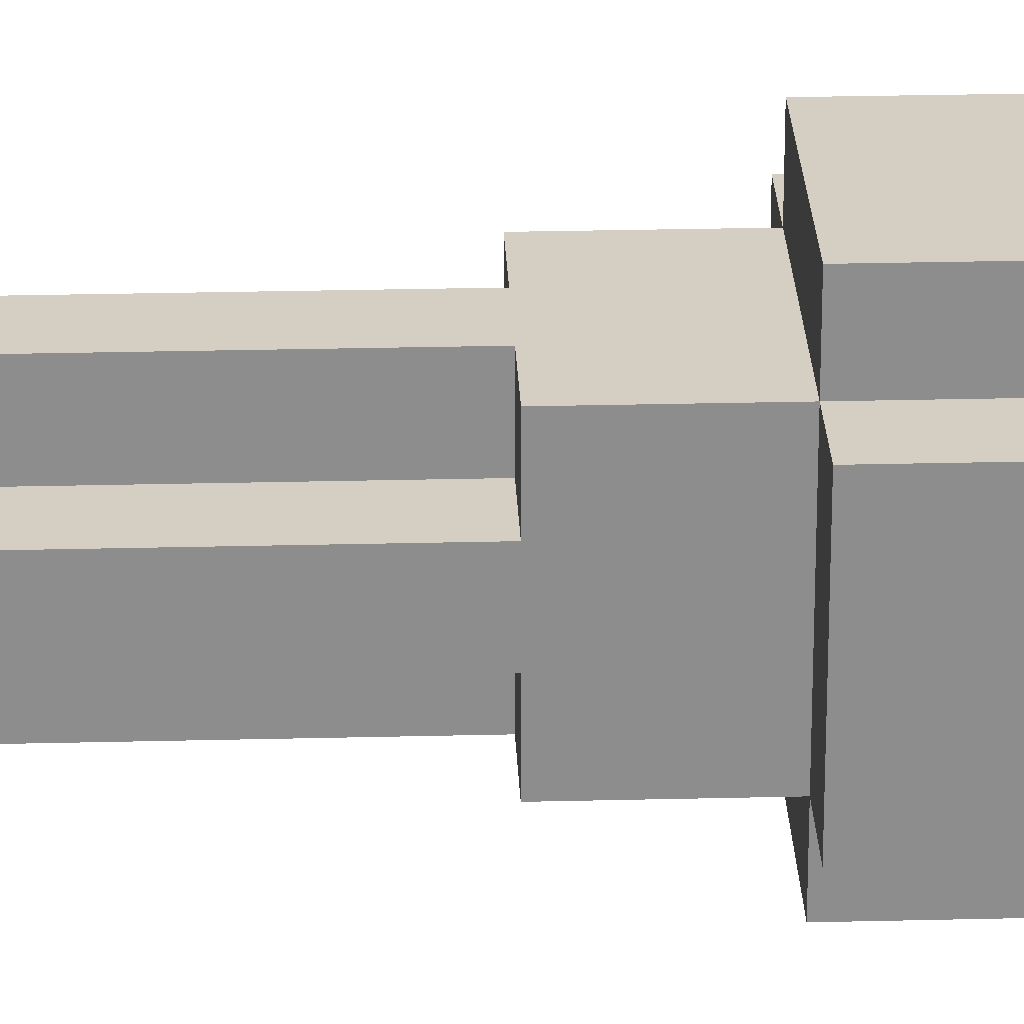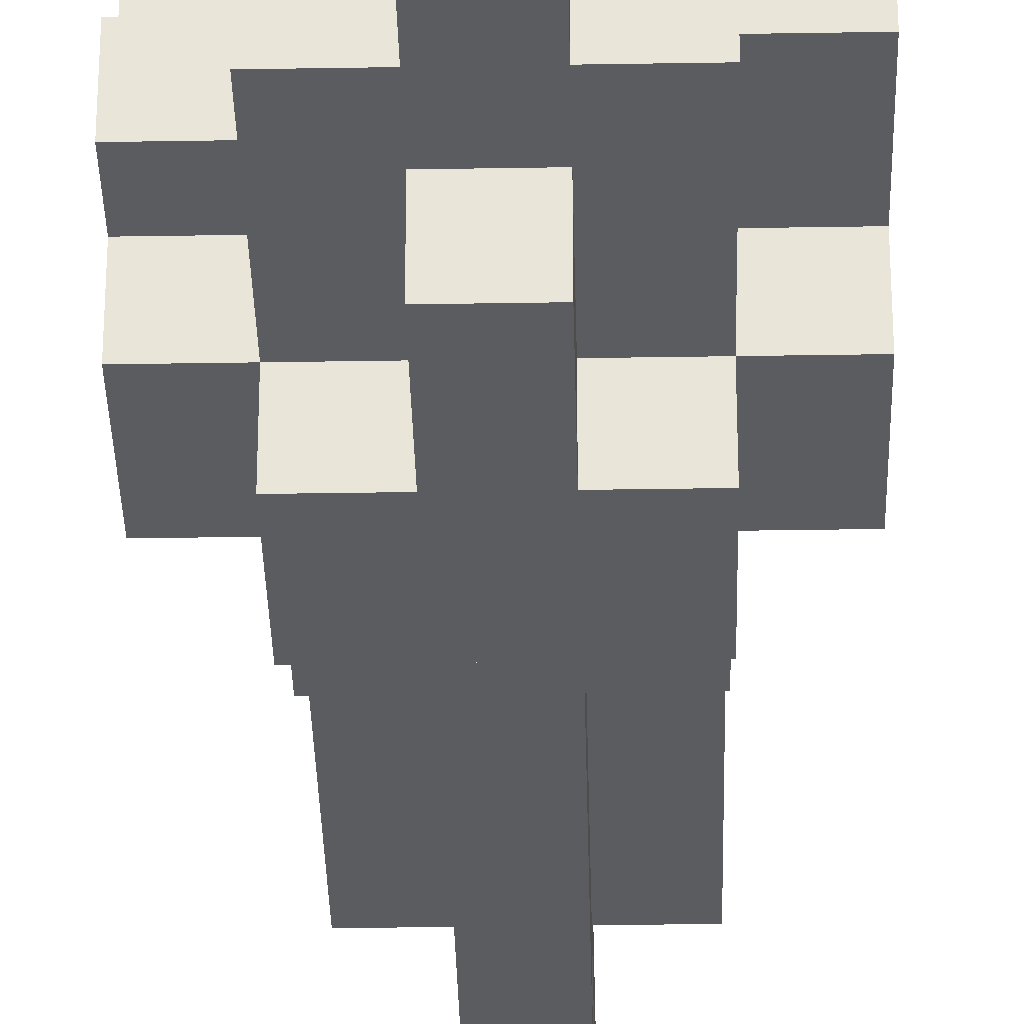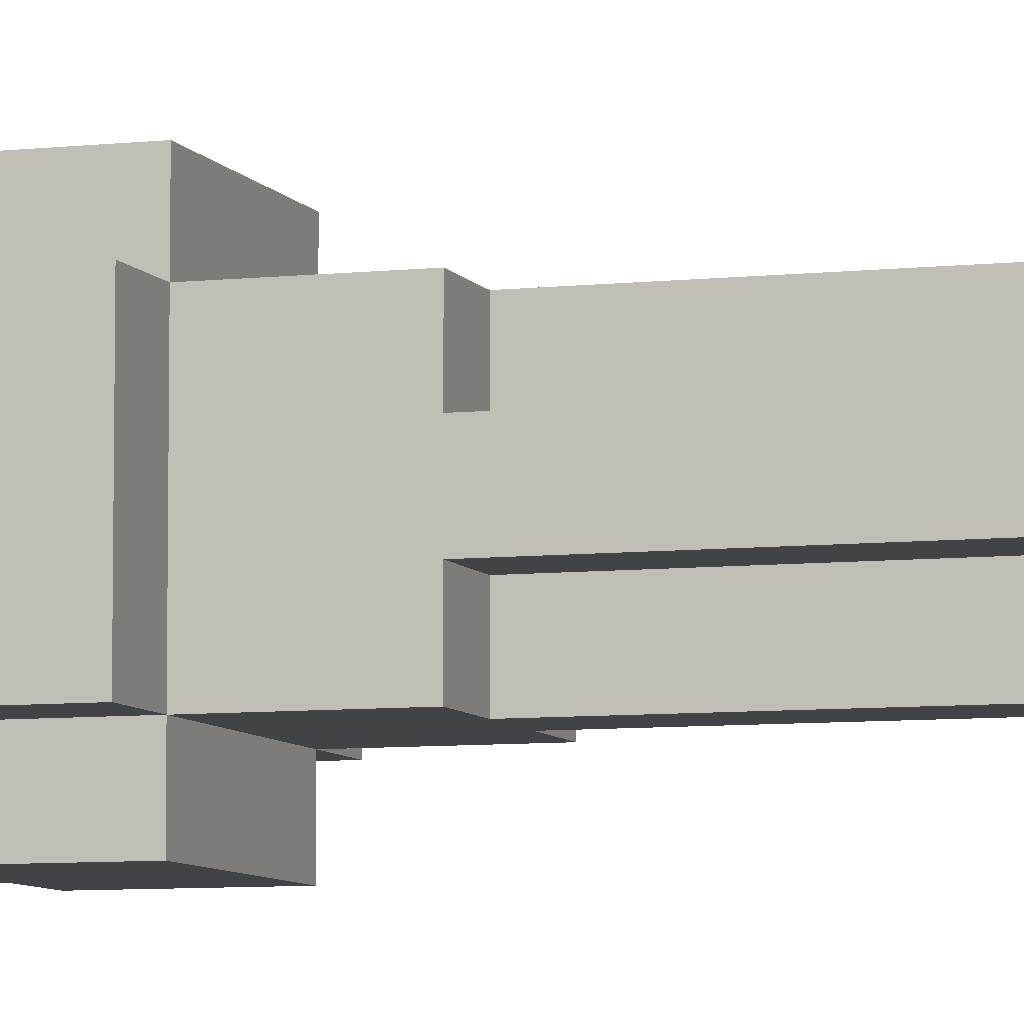
<metadata>
{"format":"obj","ext":"obj","renderer":"f3d","projection":"perspective","resolution":1024,"background":"white","views":[{"elev":25.6,"azim":87.7,"up":"+Z"},{"elev":-33.6,"azim":-178.7,"up":"+Z"},{"elev":-7.1,"azim":-71.9,"up":"+Z"}]}
</metadata>
<code>
o
v -0.3 1.9 0.3
v -0.3 1.9 0.2
v -0.3 1.9 0.1
v -0.3 1.9 0
v -0.3 2 0.3
v -0.3 2 0.2
v -0.3 2 0.1
v -0.3 2 0
v -0.3 2.1 0.3
v -0.3 2.1 0.2
v -0.3 2.1 0.1
v -0.3 2.1 0
v -0.3 2.2 0.2
v -0.3 2.2 0.1
v -0.3 2.3 0.2
v -0.3 2.3 0.1
v -0.2 1.2 0.2
v -0.2 1.2 0.1
v -0.2 1.5 0.2
v -0.2 1.5 0.1
v -0.2 1.7 0.3
v -0.2 1.7 0.2
v -0.2 1.7 0.1
v -0.2 1.7 0
v -0.2 1.9 0.4
v -0.2 1.9 0.3
v -0.2 1.9 0.2
v -0.2 1.9 0.1
v -0.2 1.9 0
v -0.2 1.9 -0.1
v -0.2 2 0.4
v -0.2 2 0.3
v -0.2 2 0
v -0.2 2 -0.1
v -0.2 2.1 0.4
v -0.2 2.1 0.3
v -0.2 2.1 0.2
v -0.2 2.1 0.1
v -0.2 2.1 0
v -0.2 2.1 -0.1
v -0.2 2.2 0.3
v -0.2 2.2 0.2
v -0.2 2.2 0.1
v -0.2 2.3 0.3
v -0.2 2.3 0.2
v -0.2 2.3 0.1
v -0.2 2.3 0
v -0.2 2.4 0.3
v -0.2 2.4 0.2
v -0.2 2.4 0.1
v -0.2 2.4 0
v -0.2 2.5 0.2
v -0.2 2.5 0.1
v -0.2 2.6 0.2
v -0.2 2.6 0.1
v -0.1 0.7 0.2
v -0.1 0.7 0.1
v -0.1 1.2 0.3
v -0.1 1.2 0.2
v -0.1 1.2 0.1
v -0.1 1.2 0
v -0.1 1.5 0.3
v -0.1 1.5 0.2
v -0.1 1.5 0.1
v -0.1 1.5 0
v -0.1 1.7 0.3
v -0.1 1.7 0.2
v -0.1 1.7 0.1
v -0.1 1.7 0
v -0.1 2.1 0.4
v -0.1 2.1 0.3
v -0.1 2.1 0
v -0.1 2.1 -0.1
v -0.1 2.2 0.4
v -0.1 2.2 0.3
v -0.1 2.3 0
v -0.1 2.3 -0.1
v -0.1 2.4 0.3
v -0.1 2.4 0.2
v -0.1 2.4 0.1
v -0.1 2.4 0
v -0.1 2.5 0.2
v -0.1 2.5 0.1
v -0.1 2.5 0
v -0.1 2.6 0.3
v -0.1 2.6 0.2
v -0.1 2.6 0.1
v -0.1 2.6 0
v -0.1 2.7 0.2
v -0.1 2.7 0.1
v 2.98e-08 0.7 0.2
v 2.98e-08 0.7 0.1
v 2.98e-08 1.2 0.3
v 2.98e-08 1.2 0.2
v 2.98e-08 1.2 0.1
v 2.98e-08 1.2 0
v 2.98e-08 1.5 0.3
v 2.98e-08 1.5 0.2
v 2.98e-08 1.5 0.1
v 2.98e-08 1.5 0
v 2.98e-08 1.7 0.3
v 2.98e-08 1.7 0.2
v 2.98e-08 1.7 0.1
v 2.98e-08 1.7 0
v 2.98e-08 2.1 0.4
v 2.98e-08 2.1 0.3
v 2.98e-08 2.1 0
v 2.98e-08 2.1 -0.1
v 2.98e-08 2.2 0.4
v 2.98e-08 2.2 0.3
v 2.98e-08 2.2 0
v 2.98e-08 2.3 0
v 2.98e-08 2.3 -0.1
v 2.98e-08 2.4 0.3
v 2.98e-08 2.4 0.2
v 2.98e-08 2.4 0.1
v 2.98e-08 2.4 0
v 2.98e-08 2.5 0.2
v 2.98e-08 2.5 0.1
v 2.98e-08 2.5 0
v 2.98e-08 2.6 0.3
v 2.98e-08 2.6 0.2
v 2.98e-08 2.6 0.1
v 2.98e-08 2.6 0
v 2.98e-08 2.7 0.2
v 2.98e-08 2.7 0.1
v 0.1 1.2 0.2
v 0.1 1.2 0.1
v 0.1 1.5 0.2
v 0.1 1.5 0.1
v 0.1 1.7 0.3
v 0.1 1.7 0.2
v 0.1 1.7 0.1
v 0.1 1.7 0
v 0.1 1.9 0.4
v 0.1 1.9 0.3
v 0.1 1.9 0.2
v 0.1 1.9 0.1
v 0.1 1.9 0
v 0.1 1.9 -0.1
v 0.1 2 0.4
v 0.1 2 0.3
v 0.1 2 0
v 0.1 2 -0.1
v 0.1 2.1 0.4
v 0.1 2.1 0.3
v 0.1 2.1 0.2
v 0.1 2.1 0.1
v 0.1 2.1 0
v 0.1 2.1 -0.1
v 0.1 2.2 0.3
v 0.1 2.2 0.2
v 0.1 2.2 0.1
v 0.1 2.2 0
v 0.1 2.3 0.1
v 0.1 2.3 0
v 0.1 2.4 0.3
v 0.1 2.4 0.2
v 0.1 2.4 0.1
v 0.1 2.4 0
v 0.1 2.5 0.2
v 0.1 2.5 0.1
v 0.1 2.6 0.2
v 0.1 2.6 0.1
v 0.2 1.9 0.3
v 0.2 1.9 0.2
v 0.2 1.9 0.1
v 0.2 1.9 0
v 0.2 2 0.3
v 0.2 2 0.2
v 0.2 2 0.1
v 0.2 2 0
v 0.2 2.1 0.3
v 0.2 2.1 0.2
v 0.2 2.1 0.1
v 0.2 2.1 0
v 0.2 2.2 0.2
v 0.2 2.2 0.1
v -0.2 1.9 0.4
v -0.2 2 0.4
v -0.2 2.1 0.4
v -0.1 1.9 0.4
v -0.1 2 0.4
v -0.1 2.1 0.4
v -0.1 2.2 0.4
v 2.98e-08 1.9 0.4
v 2.98e-08 2 0.4
v 2.98e-08 2.1 0.4
v 2.98e-08 2.2 0.4
v 0.1 1.9 0.4
v 0.1 2 0.4
v 0.1 2.1 0.4
v -0.3 1.9 0.3
v -0.3 2 0.3
v -0.3 2.1 0.3
v -0.2 1.7 0.3
v -0.2 1.9 0.3
v -0.2 2 0.3
v -0.2 2.1 0.3
v -0.2 2.2 0.3
v -0.2 2.3 0.3
v -0.2 2.4 0.3
v -0.1 1.2 0.3
v -0.1 1.5 0.3
v -0.1 1.7 0.3
v -0.1 1.9 0.3
v -0.1 2.1 0.3
v -0.1 2.2 0.3
v -0.1 2.3 0.3
v -0.1 2.4 0.3
v -0.1 2.6 0.3
v 2.98e-08 1.2 0.3
v 2.98e-08 1.5 0.3
v 2.98e-08 1.7 0.3
v 2.98e-08 1.9 0.3
v 2.98e-08 2.1 0.3
v 2.98e-08 2.2 0.3
v 2.98e-08 2.4 0.3
v 2.98e-08 2.6 0.3
v 0.1 1.7 0.3
v 0.1 1.9 0.3
v 0.1 2 0.3
v 0.1 2.1 0.3
v 0.1 2.2 0.3
v 0.1 2.4 0.3
v 0.2 1.9 0.3
v 0.2 2 0.3
v 0.2 2.1 0.3
v -0.3 2.1 0.2
v -0.3 2.2 0.2
v -0.3 2.3 0.2
v -0.2 1.2 0.2
v -0.2 1.5 0.2
v -0.2 1.7 0.2
v -0.2 2.1 0.2
v -0.2 2.2 0.2
v -0.2 2.3 0.2
v -0.2 2.4 0.2
v -0.2 2.5 0.2
v -0.2 2.6 0.2
v -0.1 0.7 0.2
v -0.1 1.2 0.2
v -0.1 1.5 0.2
v -0.1 1.7 0.2
v -0.1 2.4 0.2
v -0.1 2.5 0.2
v -0.1 2.6 0.2
v -0.1 2.7 0.2
v 2.98e-08 0.7 0.2
v 2.98e-08 1.2 0.2
v 2.98e-08 1.5 0.2
v 2.98e-08 1.7 0.2
v 2.98e-08 2.4 0.2
v 2.98e-08 2.5 0.2
v 2.98e-08 2.6 0.2
v 2.98e-08 2.7 0.2
v 0.1 1.2 0.2
v 0.1 1.5 0.2
v 0.1 1.7 0.2
v 0.1 2.1 0.2
v 0.1 2.2 0.2
v 0.1 2.4 0.2
v 0.1 2.5 0.2
v 0.1 2.6 0.2
v 0.2 2.1 0.2
v 0.2 2.2 0.2
v -0.3 2.1 0.1
v -0.3 2.2 0.1
v -0.3 2.3 0.1
v -0.2 1.2 0.1
v -0.2 1.5 0.1
v -0.2 1.7 0.1
v -0.2 2.1 0.1
v -0.2 2.2 0.1
v -0.2 2.3 0.1
v -0.2 2.4 0.1
v -0.2 2.5 0.1
v -0.2 2.6 0.1
v -0.1 0.7 0.1
v -0.1 1.2 0.1
v -0.1 1.5 0.1
v -0.1 1.7 0.1
v -0.1 2.4 0.1
v -0.1 2.5 0.1
v -0.1 2.6 0.1
v -0.1 2.7 0.1
v 2.98e-08 0.7 0.1
v 2.98e-08 1.2 0.1
v 2.98e-08 1.5 0.1
v 2.98e-08 1.7 0.1
v 2.98e-08 2.4 0.1
v 2.98e-08 2.5 0.1
v 2.98e-08 2.6 0.1
v 2.98e-08 2.7 0.1
v 0.1 1.2 0.1
v 0.1 1.5 0.1
v 0.1 1.7 0.1
v 0.1 2.1 0.1
v 0.1 2.2 0.1
v 0.1 2.4 0.1
v 0.1 2.5 0.1
v 0.1 2.6 0.1
v 0.2 2.1 0.1
v 0.2 2.2 0.1
v -0.3 1.9 0
v -0.3 2 0
v -0.3 2.1 0
v -0.2 1.7 0
v -0.2 1.9 0
v -0.2 2 0
v -0.2 2.1 0
v -0.2 2.3 0
v -0.2 2.4 0
v -0.1 1.2 0
v -0.1 1.5 0
v -0.1 1.7 0
v -0.1 1.9 0
v -0.1 2.1 0
v -0.1 2.3 0
v -0.1 2.4 0
v -0.1 2.5 0
v -0.1 2.6 0
v 2.98e-08 1.2 0
v 2.98e-08 1.5 0
v 2.98e-08 1.7 0
v 2.98e-08 1.9 0
v 2.98e-08 2.1 0
v 2.98e-08 2.2 0
v 2.98e-08 2.3 0
v 2.98e-08 2.4 0
v 2.98e-08 2.5 0
v 2.98e-08 2.6 0
v 0.1 1.7 0
v 0.1 1.9 0
v 0.1 2 0
v 0.1 2.1 0
v 0.1 2.2 0
v 0.1 2.3 0
v 0.1 2.4 0
v 0.2 1.9 0
v 0.2 2 0
v 0.2 2.1 0
v -0.2 1.9 -0.1
v -0.2 2 -0.1
v -0.2 2.1 -0.1
v -0.1 1.9 -0.1
v -0.1 2 -0.1
v -0.1 2.1 -0.1
v -0.1 2.3 -0.1
v 2.98e-08 1.9 -0.1
v 2.98e-08 2 -0.1
v 2.98e-08 2.1 -0.1
v 2.98e-08 2.3 -0.1
v 0.1 1.9 -0.1
v 0.1 2 -0.1
v 0.1 2.1 -0.1
v -0.1 0.7 0.2
v 2.98e-08 0.7 0.2
v -0.1 0.7 0.1
v 2.98e-08 0.7 0.1
v -0.1 1.2 0.3
v 2.98e-08 1.2 0.3
v -0.2 1.2 0.2
v -0.1 1.2 0.2
v 2.98e-08 1.2 0.2
v 0.1 1.2 0.2
v -0.2 1.2 0.1
v -0.1 1.2 0.1
v 2.98e-08 1.2 0.1
v 0.1 1.2 0.1
v -0.1 1.2 0
v 2.98e-08 1.2 0
v -0.2 1.7 0.3
v -0.1 1.7 0.3
v 2.98e-08 1.7 0.3
v 0.1 1.7 0.3
v -0.2 1.7 0.2
v -0.1 1.7 0.2
v 2.98e-08 1.7 0.2
v 0.1 1.7 0.2
v -0.2 1.7 0.1
v -0.1 1.7 0.1
v 2.98e-08 1.7 0.1
v 0.1 1.7 0.1
v -0.2 1.7 0
v -0.1 1.7 0
v 2.98e-08 1.7 0
v 0.1 1.7 0
v -0.2 1.9 0.4
v -0.1 1.9 0.4
v 2.98e-08 1.9 0.4
v 0.1 1.9 0.4
v -0.3 1.9 0.3
v -0.2 1.9 0.3
v -0.1 1.9 0.3
v 2.98e-08 1.9 0.3
v 0.1 1.9 0.3
v 0.2 1.9 0.3
v -0.3 1.9 0.2
v -0.2 1.9 0.2
v 0.1 1.9 0.2
v 0.2 1.9 0.2
v -0.3 1.9 0.1
v -0.2 1.9 0.1
v 0.1 1.9 0.1
v 0.2 1.9 0.1
v -0.3 1.9 0
v -0.2 1.9 0
v -0.1 1.9 0
v 2.98e-08 1.9 0
v 0.1 1.9 0
v 0.2 1.9 0
v -0.2 1.9 -0.1
v -0.1 1.9 -0.1
v 2.98e-08 1.9 -0.1
v 0.1 1.9 -0.1
v -0.2 2.1 0.4
v -0.1 2.1 0.4
v 2.98e-08 2.1 0.4
v 0.1 2.1 0.4
v -0.3 2.1 0.3
v -0.2 2.1 0.3
v -0.1 2.1 0.3
v 2.98e-08 2.1 0.3
v 0.1 2.1 0.3
v 0.2 2.1 0.3
v -0.3 2.1 0.2
v -0.2 2.1 0.2
v 0.1 2.1 0.2
v 0.2 2.1 0.2
v -0.3 2.1 0.1
v -0.2 2.1 0.1
v 0.1 2.1 0.1
v 0.2 2.1 0.1
v -0.3 2.1 0
v -0.2 2.1 0
v -0.1 2.1 0
v 2.98e-08 2.1 0
v 0.1 2.1 0
v 0.2 2.1 0
v -0.2 2.1 -0.1
v -0.1 2.1 -0.1
v 2.98e-08 2.1 -0.1
v 0.1 2.1 -0.1
v -0.1 2.2 0.4
v 2.98e-08 2.2 0.4
v -0.1 2.2 0.3
v 2.98e-08 2.2 0.3
v 0.1 2.2 0.2
v 0.2 2.2 0.2
v 0.1 2.2 0.1
v 0.2 2.2 0.1
v -0.3 2.3 0.2
v -0.2 2.3 0.2
v -0.3 2.3 0.1
v -0.2 2.3 0.1
v -0.1 2.3 0
v 2.98e-08 2.3 0
v -0.1 2.3 -0.1
v 2.98e-08 2.3 -0.1
v -0.2 2.4 0.3
v -0.1 2.4 0.3
v 2.98e-08 2.4 0.3
v 0.1 2.4 0.3
v -0.2 2.4 0.2
v -0.1 2.4 0.2
v 2.98e-08 2.4 0.2
v 0.1 2.4 0.2
v -0.2 2.4 0.1
v -0.1 2.4 0.1
v 2.98e-08 2.4 0.1
v 0.1 2.4 0.1
v -0.2 2.4 0
v -0.1 2.4 0
v 2.98e-08 2.4 0
v 0.1 2.4 0
v -0.1 2.6 0.3
v 2.98e-08 2.6 0.3
v -0.2 2.6 0.2
v -0.1 2.6 0.2
v 2.98e-08 2.6 0.2
v 0.1 2.6 0.2
v -0.2 2.6 0.1
v -0.1 2.6 0.1
v 2.98e-08 2.6 0.1
v 0.1 2.6 0.1
v -0.1 2.6 0
v 2.98e-08 2.6 0
v -0.1 2.7 0.2
v 2.98e-08 2.7 0.2
v -0.1 2.7 0.1
v 2.98e-08 2.7 0.1
f 5 2 1
f 6 3 2
f 6 2 5
f 7 4 3
f 7 3 6
f 8 4 7
f 9 6 5
f 10 7 6
f 10 6 9
f 11 8 7
f 11 7 10
f 12 8 11
f 13 11 10
f 14 11 13
f 15 14 13
f 16 14 15
f 19 18 17
f 20 18 19
f 22 20 19
f 23 20 22
f 26 23 22
f 26 24 23
f 26 22 21
f 27 24 26
f 28 24 27
f 29 24 28
f 31 26 25
f 32 26 31
f 33 30 29
f 34 30 33
f 35 32 31
f 36 32 35
f 39 34 33
f 40 34 39
f 41 37 36
f 42 37 41
f 43 39 38
f 44 42 41
f 45 42 44
f 46 39 43
f 47 39 46
f 48 45 44
f 49 46 45
f 49 45 48
f 49 47 46
f 50 47 49
f 51 47 50
f 52 50 49
f 53 50 52
f 54 53 52
f 55 53 54
f 59 57 56
f 60 57 59
f 62 59 58
f 63 59 62
f 64 61 60
f 65 61 64
f 66 63 62
f 67 63 66
f 68 65 64
f 69 65 68
f 74 71 70
f 75 71 74
f 76 73 72
f 77 73 76
f 82 79 78
f 83 81 80
f 84 81 83
f 85 82 78
f 86 82 85
f 87 84 83
f 88 84 87
f 89 87 86
f 90 87 89
f 91 92 94
f 94 92 95
f 93 94 97
f 97 94 98
f 95 96 99
f 99 96 100
f 97 98 101
f 101 98 102
f 99 100 103
f 103 100 104
f 105 106 109
f 109 106 110
f 107 108 111
f 111 108 112
f 112 108 113
f 114 115 118
f 116 117 119
f 119 117 120
f 114 118 121
f 121 118 122
f 119 120 123
f 123 120 124
f 122 123 125
f 125 123 126
f 127 128 129
f 129 128 130
f 129 130 132
f 132 130 133
f 132 133 136
f 133 134 136
f 131 132 136
f 136 134 137
f 137 134 138
f 138 134 139
f 135 136 141
f 141 136 142
f 139 140 143
f 143 140 144
f 141 142 145
f 145 142 146
f 143 144 149
f 149 144 150
f 146 147 151
f 151 147 152
f 148 149 153
f 153 149 154
f 152 153 155
f 153 154 155
f 155 154 156
f 151 152 157
f 152 155 158
f 157 152 158
f 155 156 159
f 158 155 159
f 159 156 160
f 158 159 161
f 161 159 162
f 161 162 163
f 163 162 164
f 165 166 169
f 166 167 170
f 169 166 170
f 167 168 171
f 170 167 171
f 171 168 172
f 169 170 173
f 170 171 174
f 173 170 174
f 171 172 175
f 174 171 175
f 175 172 176
f 174 175 177
f 177 175 178
f 182 180 179
f 183 181 180
f 183 180 182
f 184 181 183
f 186 183 182
f 187 184 183
f 187 183 186
f 188 185 184
f 188 184 187
f 189 185 188
f 190 187 186
f 191 188 187
f 191 187 190
f 192 188 191
f 197 194 193
f 198 195 194
f 198 194 197
f 199 195 198
f 205 197 196
f 206 197 205
f 207 200 199
f 208 201 200
f 208 200 207
f 209 202 201
f 209 201 208
f 210 202 209
f 212 204 203
f 213 206 205
f 213 204 212
f 213 205 204
f 214 206 213
f 215 206 214
f 217 210 209
f 217 209 208
f 218 211 210
f 218 210 217
f 219 211 218
f 220 215 214
f 221 215 220
f 223 217 216
f 224 218 217
f 224 217 223
f 225 218 224
f 226 222 221
f 227 223 222
f 227 222 226
f 228 223 227
f 235 230 229
f 236 231 230
f 236 230 235
f 237 231 236
f 242 233 232
f 243 234 233
f 243 233 242
f 244 234 243
f 245 239 238
f 246 240 239
f 246 239 245
f 247 240 246
f 249 242 241
f 250 242 249
f 255 248 247
f 256 248 255
f 257 251 250
f 258 252 251
f 258 251 257
f 259 252 258
f 262 254 253
f 263 255 254
f 263 254 262
f 264 255 263
f 265 261 260
f 266 261 265
f 267 268 273
f 268 269 274
f 273 268 274
f 274 269 275
f 270 271 280
f 271 272 281
f 280 271 281
f 281 272 282
f 276 277 283
f 277 278 284
f 283 277 284
f 284 278 285
f 279 280 287
f 287 280 288
f 285 286 293
f 293 286 294
f 288 289 295
f 289 290 296
f 295 289 296
f 296 290 297
f 291 292 300
f 292 293 301
f 300 292 301
f 301 293 302
f 298 299 303
f 303 299 304
f 305 306 309
f 306 307 310
f 309 306 310
f 310 307 311
f 308 309 316
f 316 309 317
f 311 312 318
f 312 313 319
f 318 312 319
f 319 313 320
f 314 315 323
f 316 317 324
f 323 315 324
f 315 316 324
f 324 317 325
f 325 317 326
f 319 320 329
f 320 321 329
f 329 321 330
f 321 322 331
f 330 321 331
f 331 322 332
f 325 326 333
f 333 326 334
f 327 328 336
f 328 329 337
f 336 328 337
f 329 330 338
f 337 329 338
f 338 330 339
f 334 335 340
f 335 336 341
f 340 335 341
f 341 336 342
f 343 344 346
f 344 345 347
f 346 344 347
f 347 345 348
f 346 347 350
f 348 349 351
f 350 347 351
f 347 348 351
f 351 349 352
f 352 349 353
f 350 351 354
f 351 352 355
f 354 351 355
f 355 352 356
f 359 358 357
f 360 358 359
f 364 362 361
f 365 362 364
f 367 364 363
f 368 364 367
f 369 366 365
f 370 366 369
f 371 369 368
f 372 369 371
f 377 374 373
f 378 374 377
f 379 376 375
f 380 376 379
f 385 382 381
f 386 382 385
f 387 384 383
f 388 384 387
f 394 390 389
f 395 391 390
f 395 390 394
f 396 392 391
f 396 391 395
f 397 392 396
f 399 394 393
f 400 394 399
f 401 398 397
f 402 398 401
f 403 400 399
f 404 400 403
f 405 402 401
f 406 402 405
f 407 404 403
f 408 404 407
f 411 406 405
f 412 406 411
f 413 409 408
f 414 410 409
f 414 409 413
f 415 411 410
f 415 410 414
f 416 411 415
f 417 418 422
f 422 418 423
f 419 420 424
f 424 420 425
f 421 422 427
f 427 422 428
f 425 426 429
f 429 426 430
f 431 432 435
f 435 432 436
f 433 434 439
f 439 434 440
f 436 437 441
f 441 437 442
f 438 439 443
f 443 439 444
f 445 446 447
f 447 446 448
f 449 450 451
f 451 450 452
f 453 454 455
f 455 454 456
f 457 458 459
f 459 458 460
f 461 462 465
f 465 462 466
f 463 464 467
f 467 464 468
f 469 470 473
f 473 470 474
f 471 472 475
f 475 472 476
f 477 478 480
f 480 478 481
f 479 480 483
f 483 480 484
f 481 482 485
f 485 482 486
f 484 485 487
f 487 485 488
f 489 490 491
f 491 490 492

</code>
